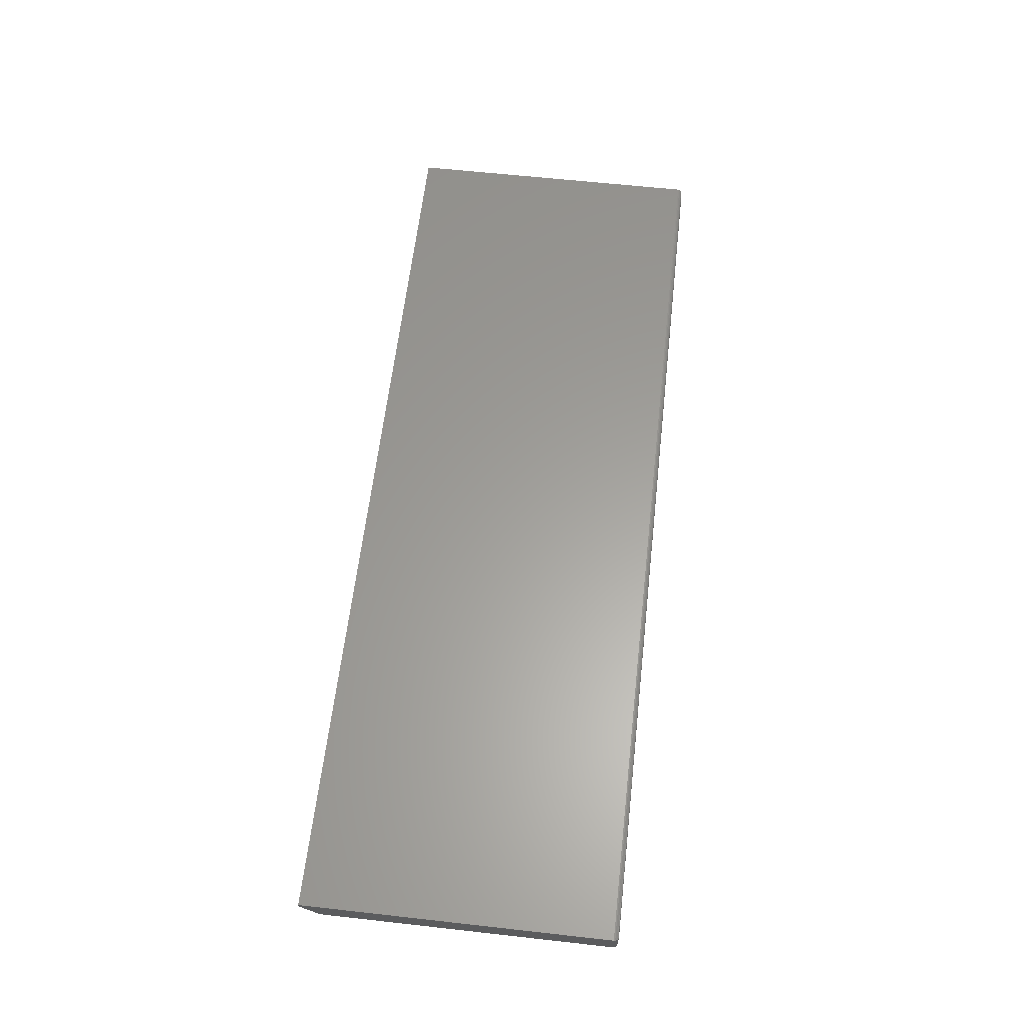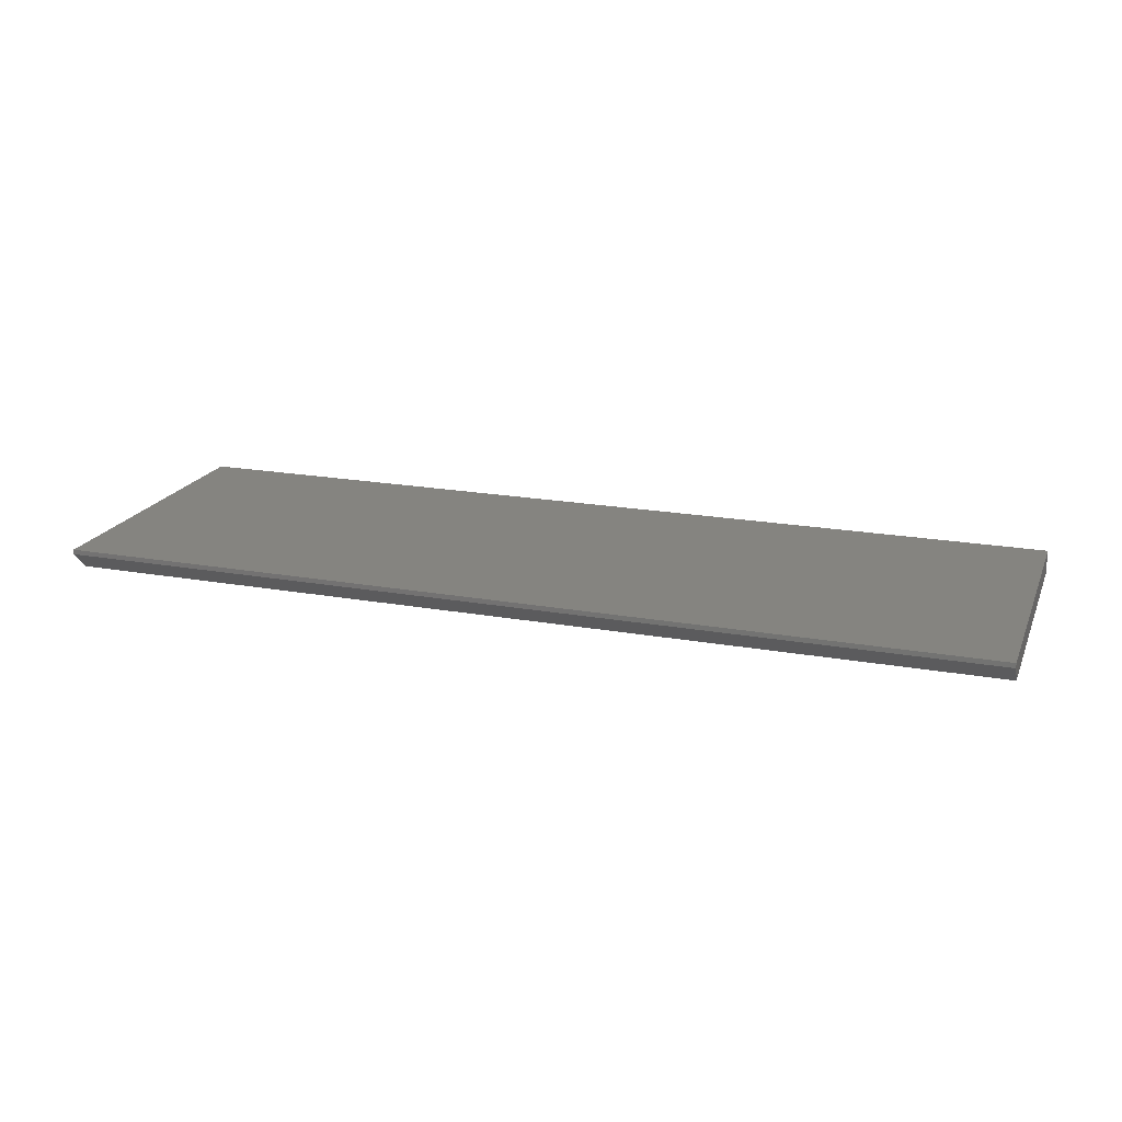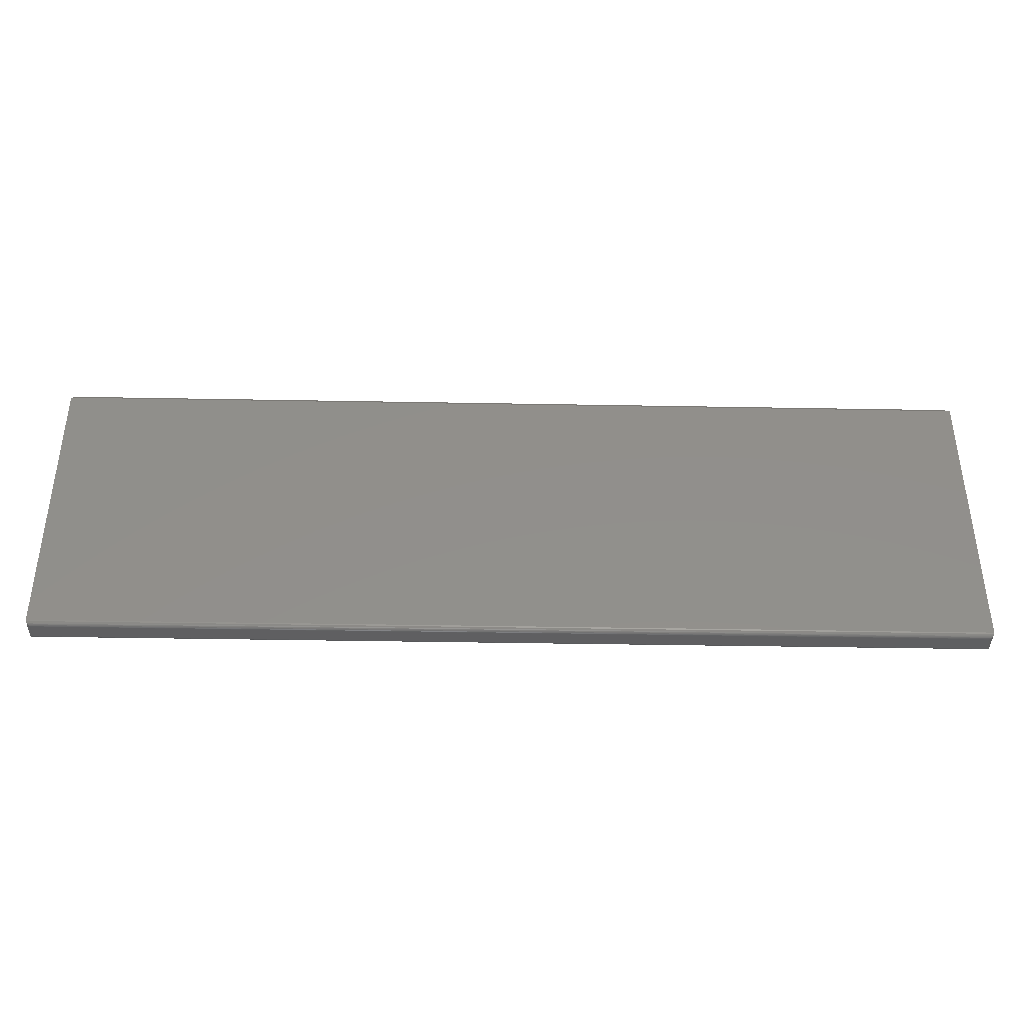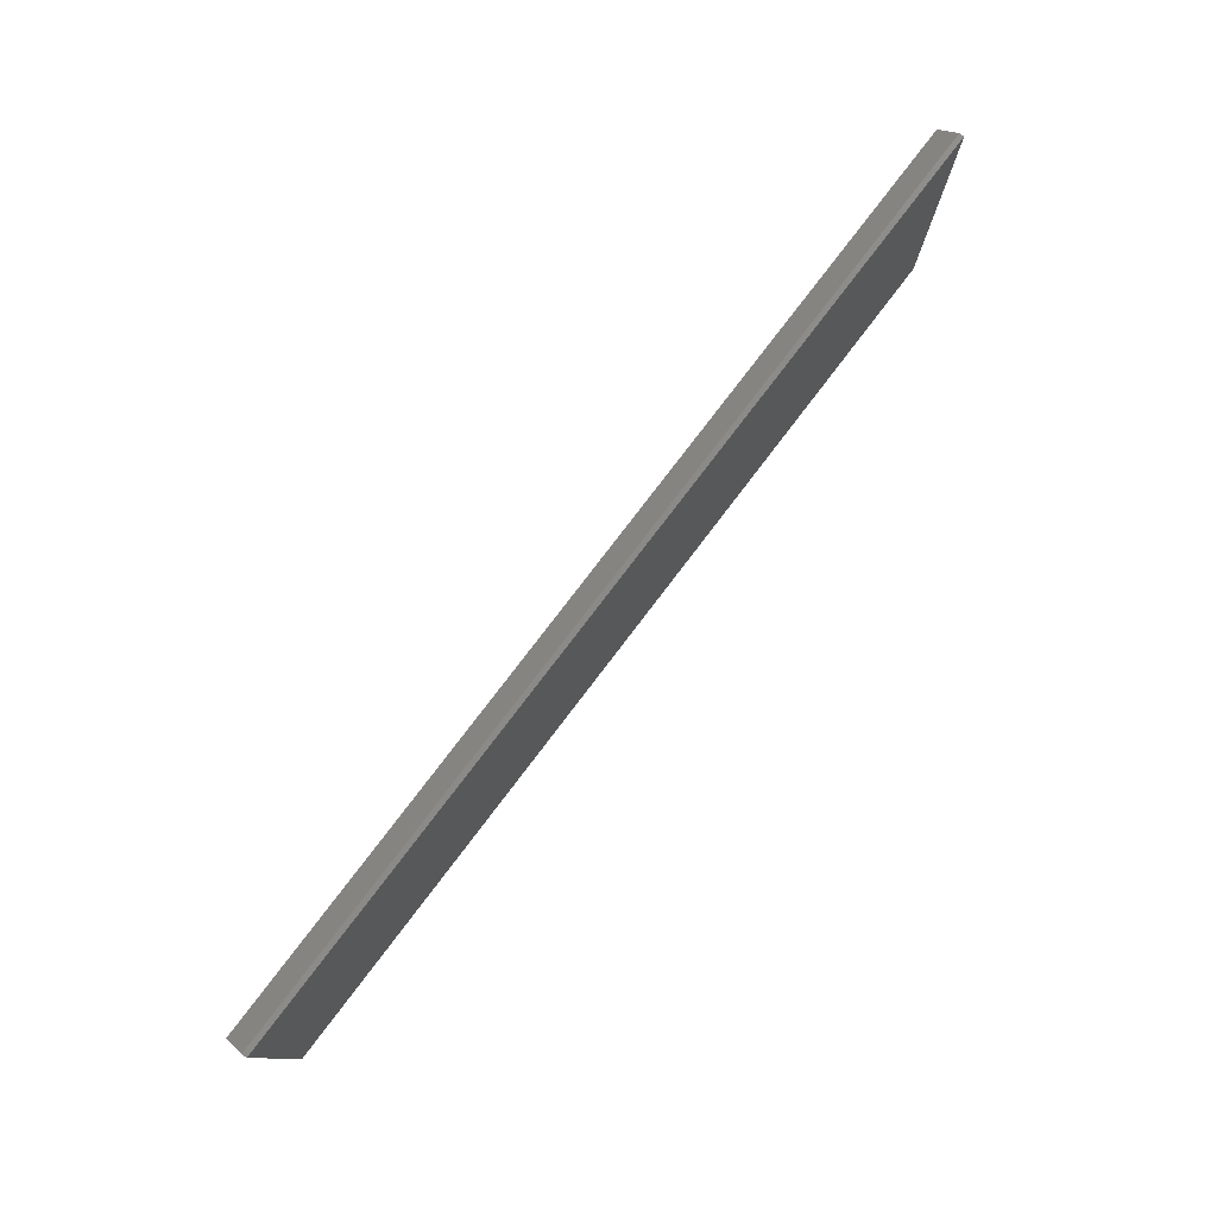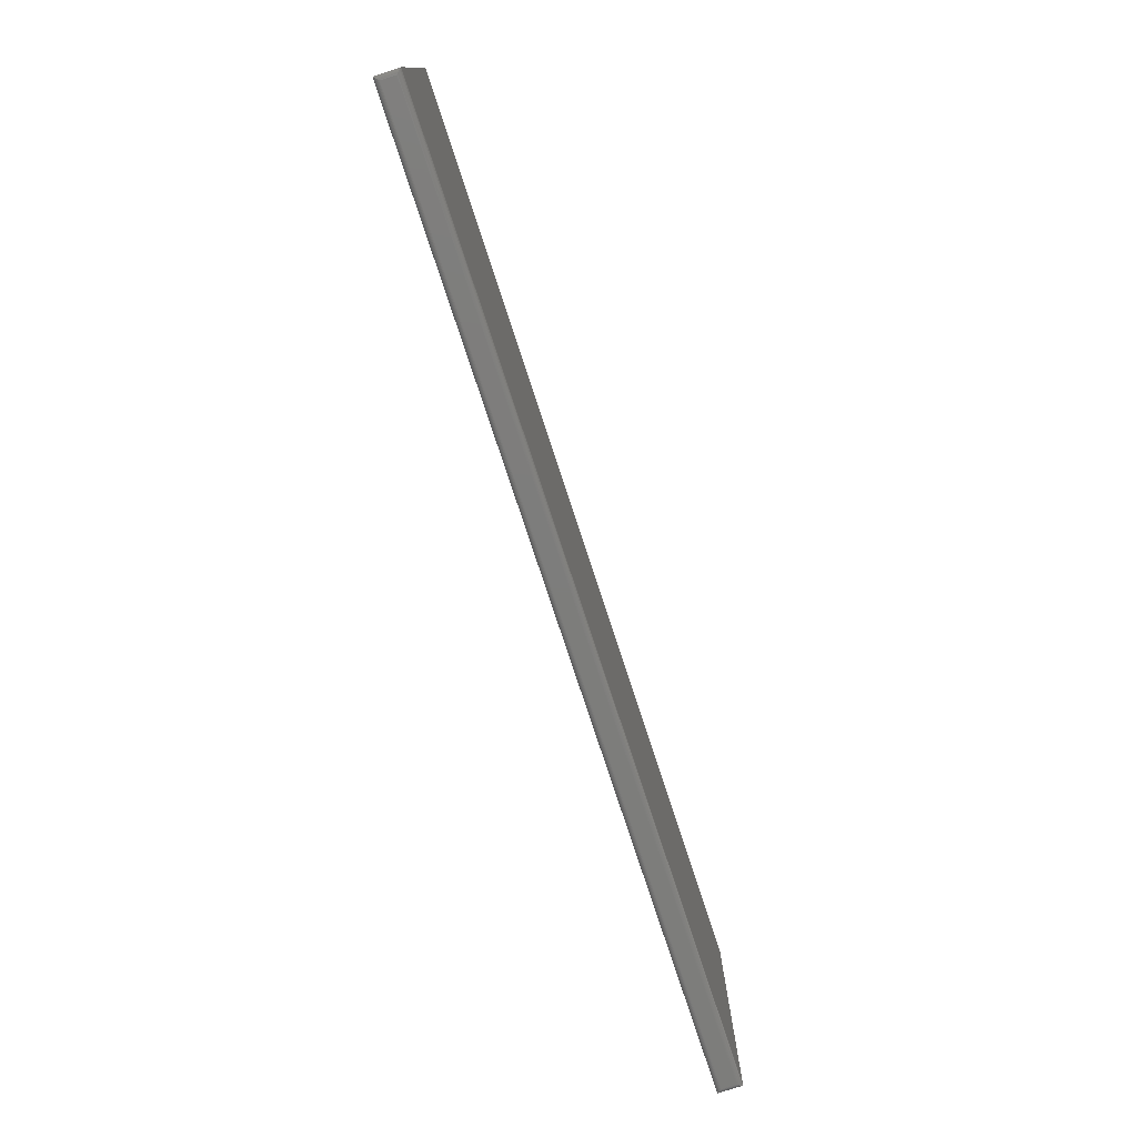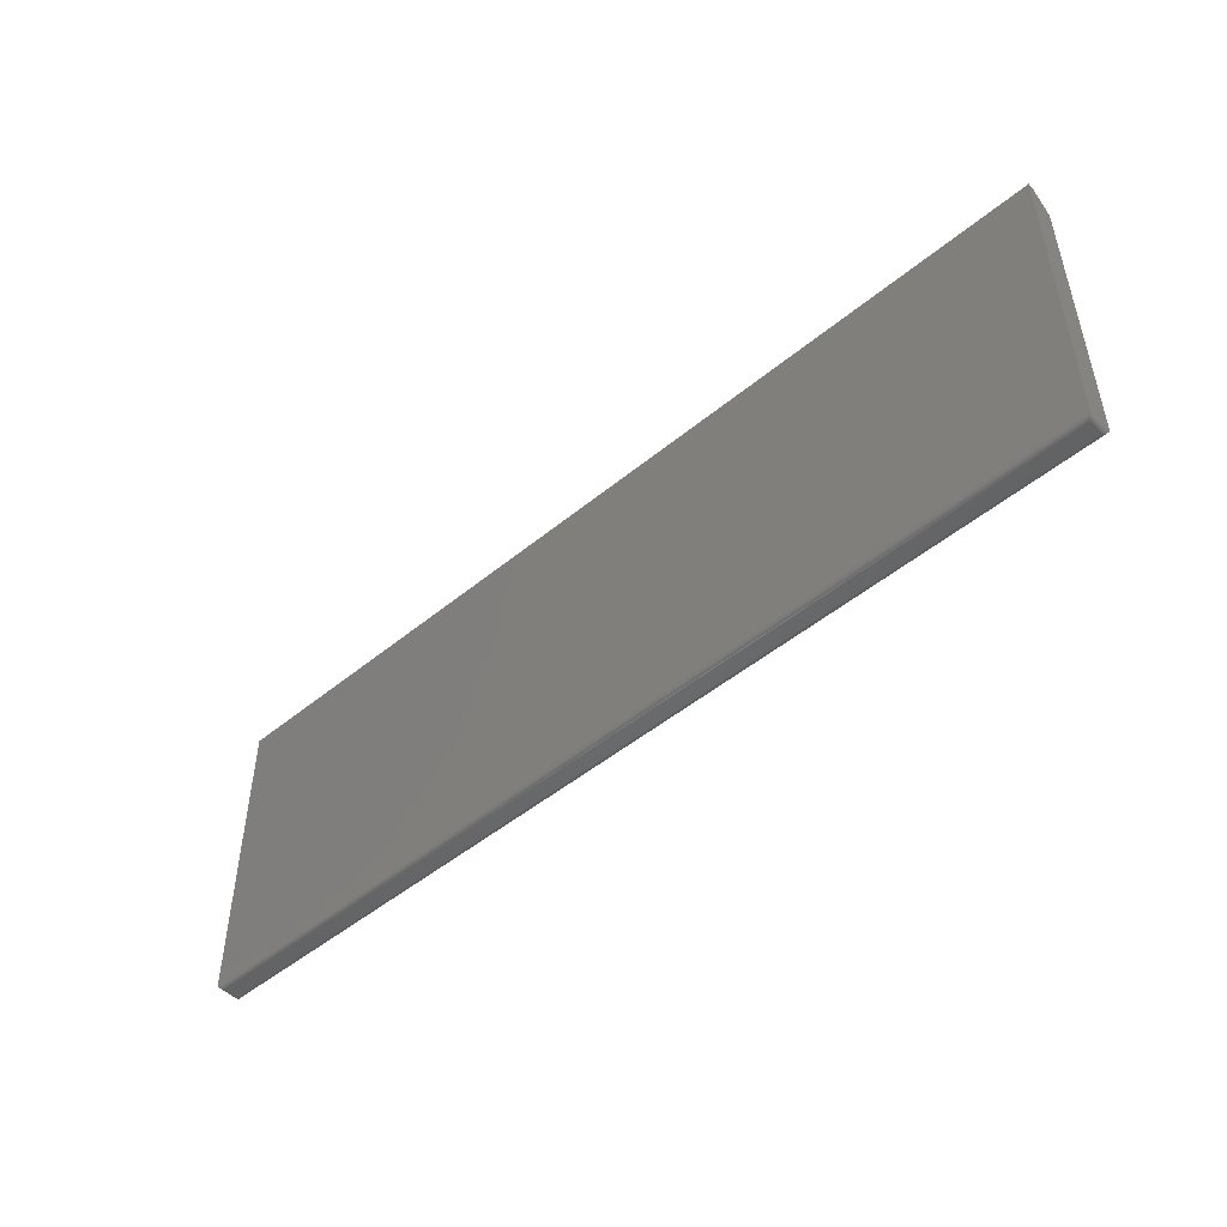
<metadata>
{"format":"stl","ext":"stl","renderer":"f3d","projection":"perspective","resolution":1024,"background":"white","views":[{"elev":61.0,"azim":-83.5,"up":"+Z"},{"elev":19.5,"azim":-161.4,"up":"+Z"},{"elev":-39.4,"azim":178.7,"up":"+Y"},{"elev":78.4,"azim":-52.7,"up":"+Y"},{"elev":-76.6,"azim":108.1,"up":"+Y"},{"elev":-48.8,"azim":42.5,"up":"+Y"}]}
</metadata>
<code>
# stl→obj: 42 verts, 80 faces
v -0.75 -0.2422 -8.674e-19
v -0.75 0.224 0
v 0.75 -0.2422 0
v 0.75 0.224 0
v -0.75 -0.2422 0.03906
v -0.75 0.2553 0.03906
v -0.75 0.2553 0.03125
v 0.75 -0.2422 0.03906
v 0.75 0.2553 0.03906
v 0.75 0.2553 0.03125
v -0.7422 -0.25 0.03125
v -0.7422 -0.25 0.007812
v 0.7422 -0.25 0.03125
v 0.7422 -0.25 0.007812
v -0.7434 -0.2499 0.006571
v 0.7434 -0.2499 0.006567
v -0.7497 -0.2444 0.0003152
v 0.7486 -0.2467 0.001405
v -0.7486 -0.2467 0.001405
v 0.7478 -0.2476 0.00221
v -0.7478 -0.2476 0.00221
v 0.7468 -0.2485 0.003156
v -0.7468 -0.2485 0.003156
v 0.7458 -0.2491 0.004218
v -0.7458 -0.2491 0.004218
v 0.7446 -0.2496 0.005364
v -0.7446 -0.2496 0.005364
v 0.7497 -0.2444 0.0003152
v 0.7434 -0.2499 0.03249
v 0.7486 -0.2467 0.03766
v 0.7478 -0.2476 0.03685
v 0.7468 -0.2485 0.03591
v 0.7458 -0.2491 0.03484
v 0.7446 -0.2496 0.0337
v 0.7497 -0.2444 0.03875
v -0.7434 -0.2499 0.0325
v -0.7446 -0.2496 0.0337
v -0.7458 -0.2491 0.03484
v -0.7468 -0.2485 0.03591
v -0.7478 -0.2476 0.03685
v -0.7486 -0.2467 0.03766
v -0.7497 -0.2444 0.03875
f 1 2 3
f 3 2 4
f 1 5 2
f 2 5 6
f 2 6 7
f 8 3 9
f 9 3 4
f 9 4 10
f 9 10 6
f 6 10 7
f 10 4 7
f 7 4 2
f 5 8 6
f 6 8 9
f 11 12 13
f 13 12 14
f 14 15 16
f 14 12 15
f 17 18 19
f 18 20 19
f 19 20 21
f 20 22 21
f 21 22 23
f 22 24 23
f 23 24 25
f 24 26 25
f 25 26 27
f 26 16 27
f 27 16 15
f 1 3 17
f 17 3 28
f 17 28 18
f 13 16 29
f 13 14 16
f 28 30 18
f 30 31 18
f 18 31 20
f 31 32 20
f 20 32 22
f 32 33 22
f 22 33 24
f 33 34 24
f 24 34 26
f 34 29 26
f 26 29 16
f 3 8 28
f 28 8 35
f 28 35 30
f 11 29 36
f 11 13 29
f 29 34 36
f 36 34 37
f 34 33 37
f 37 33 38
f 33 32 38
f 38 32 39
f 32 31 39
f 39 31 40
f 31 30 40
f 40 30 41
f 30 35 41
f 8 5 35
f 35 5 42
f 35 42 41
f 12 36 15
f 12 11 36
f 36 37 15
f 15 37 27
f 37 38 27
f 27 38 25
f 38 39 25
f 25 39 23
f 39 40 23
f 23 40 21
f 40 41 21
f 21 41 19
f 41 42 19
f 5 1 42
f 42 1 17
f 42 17 19

</code>
